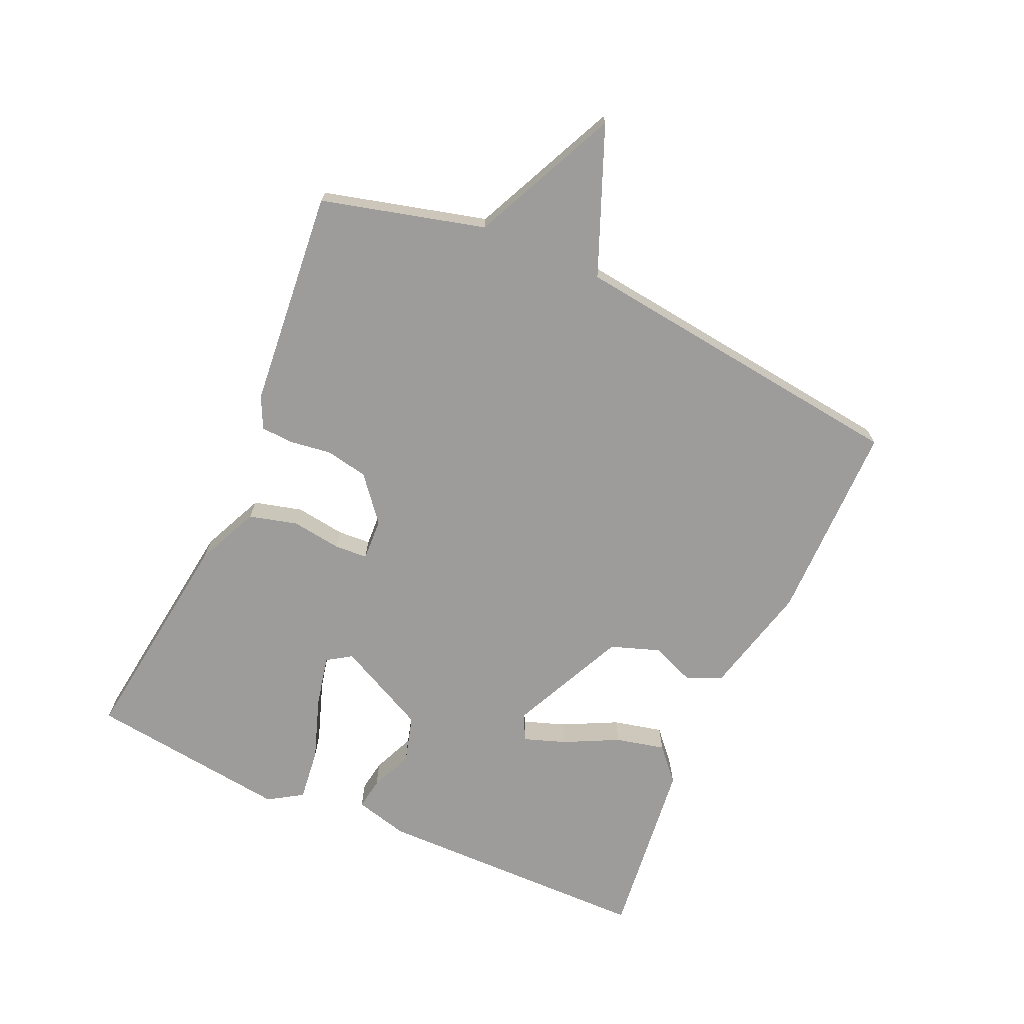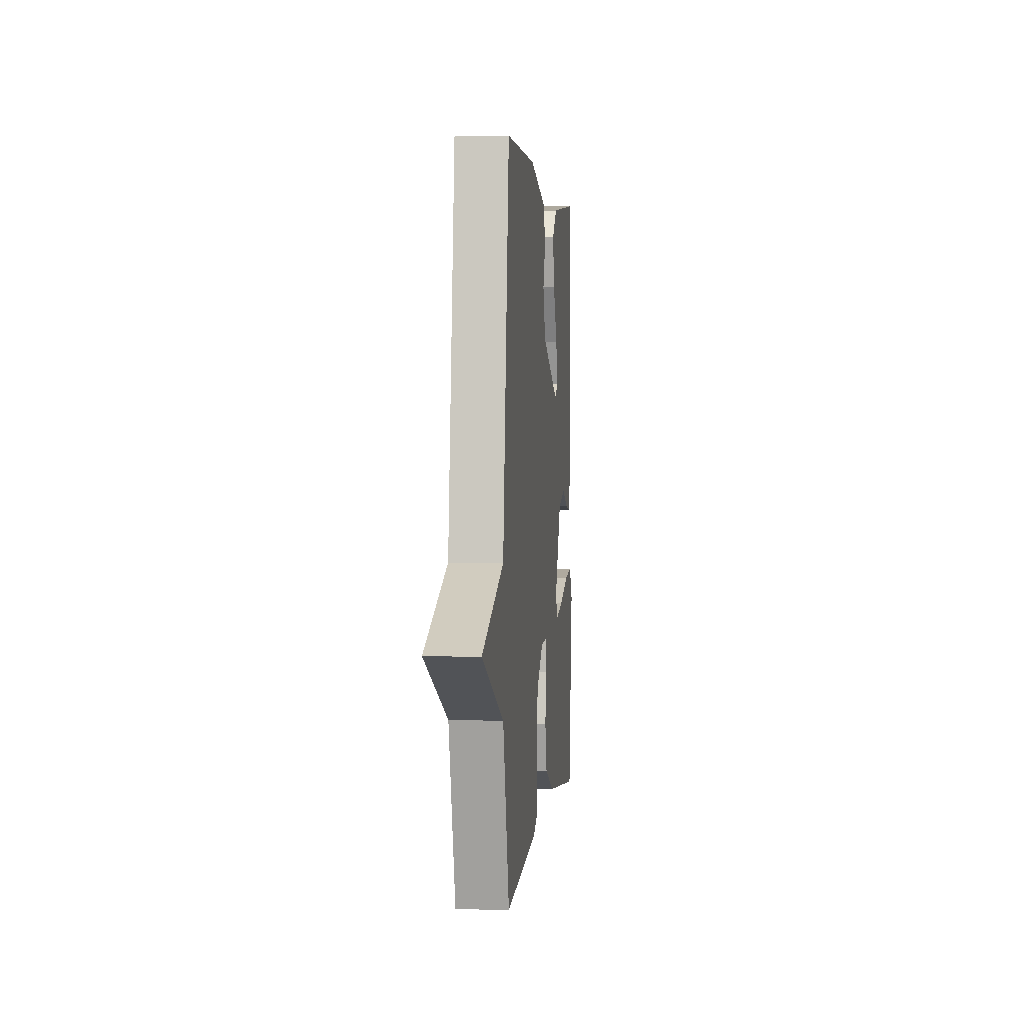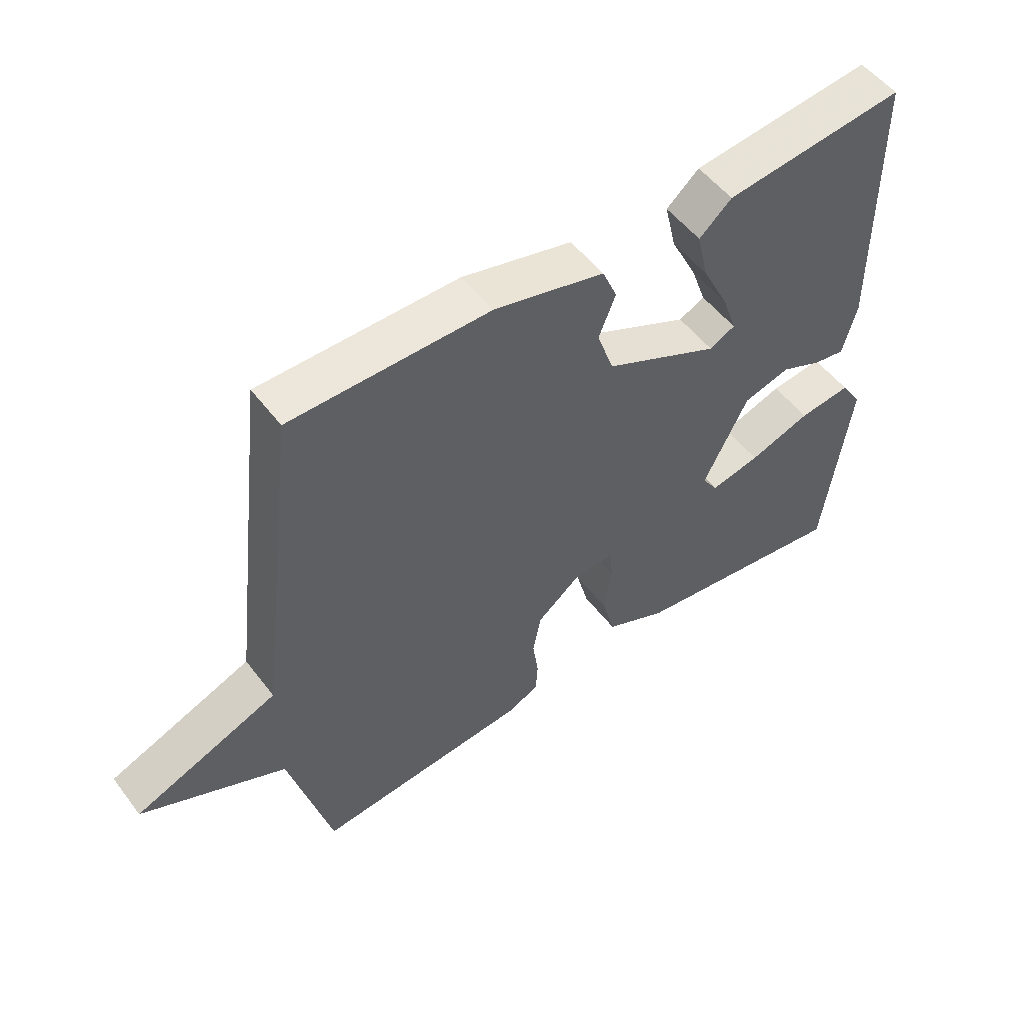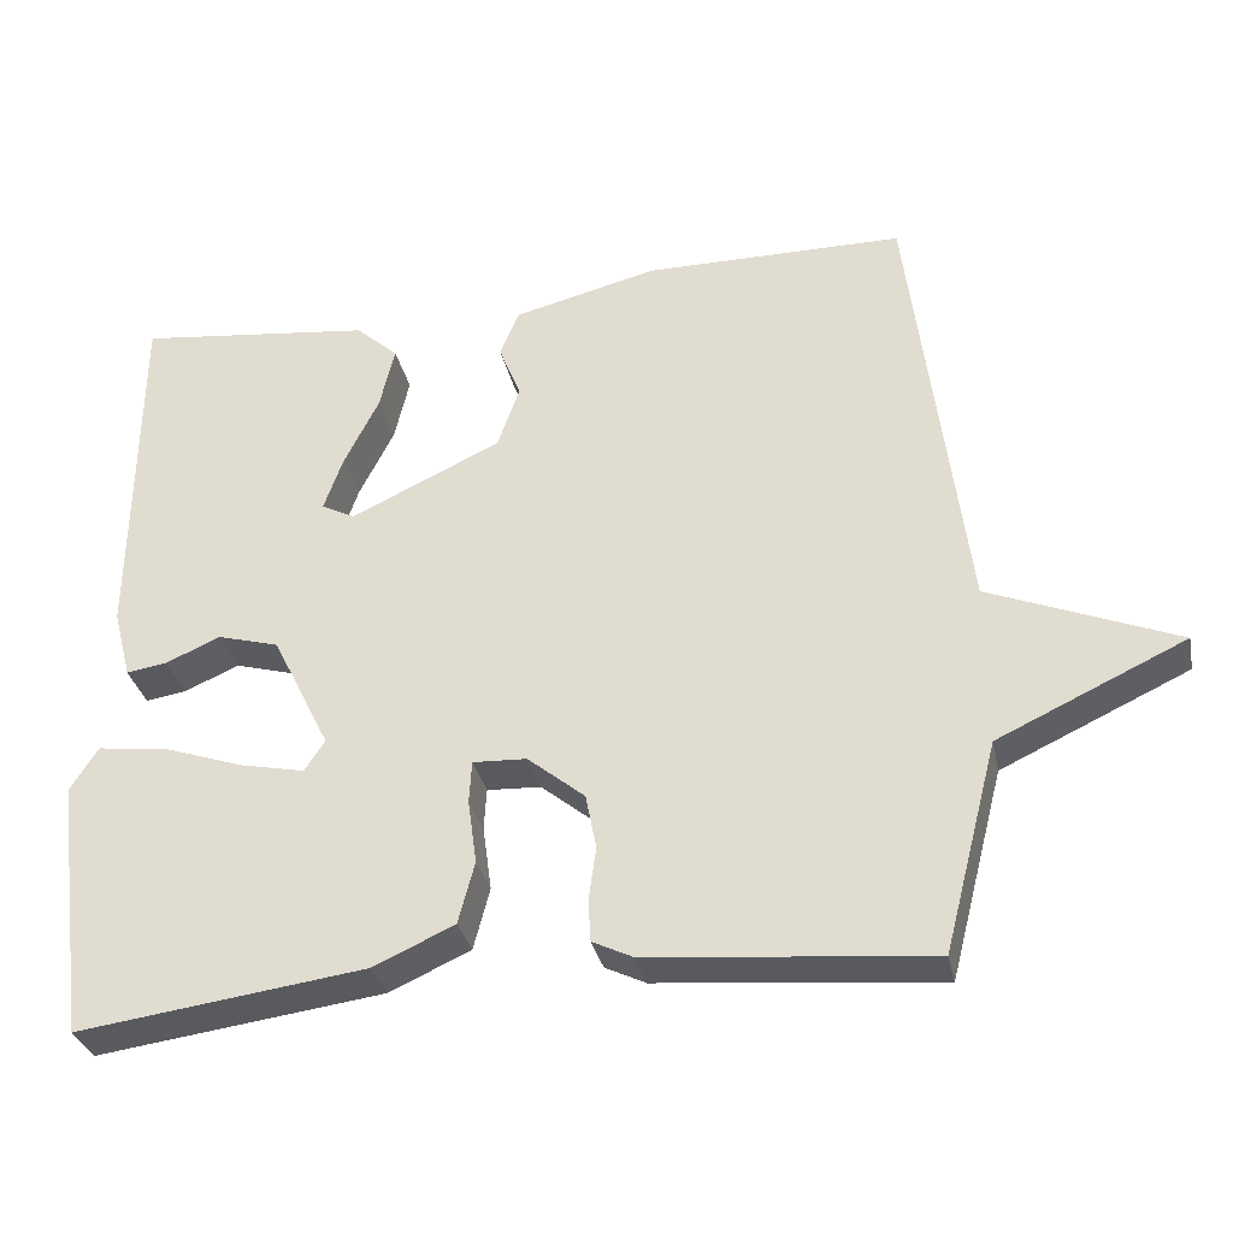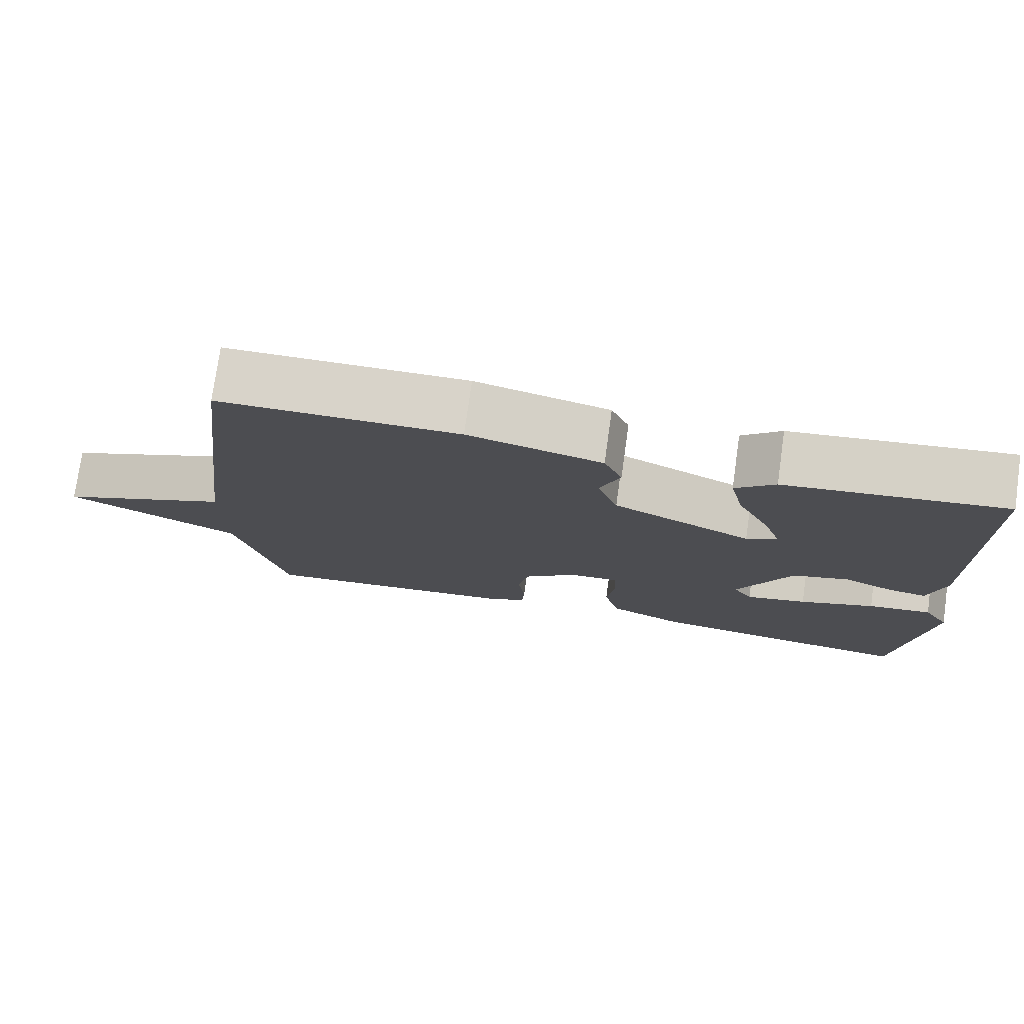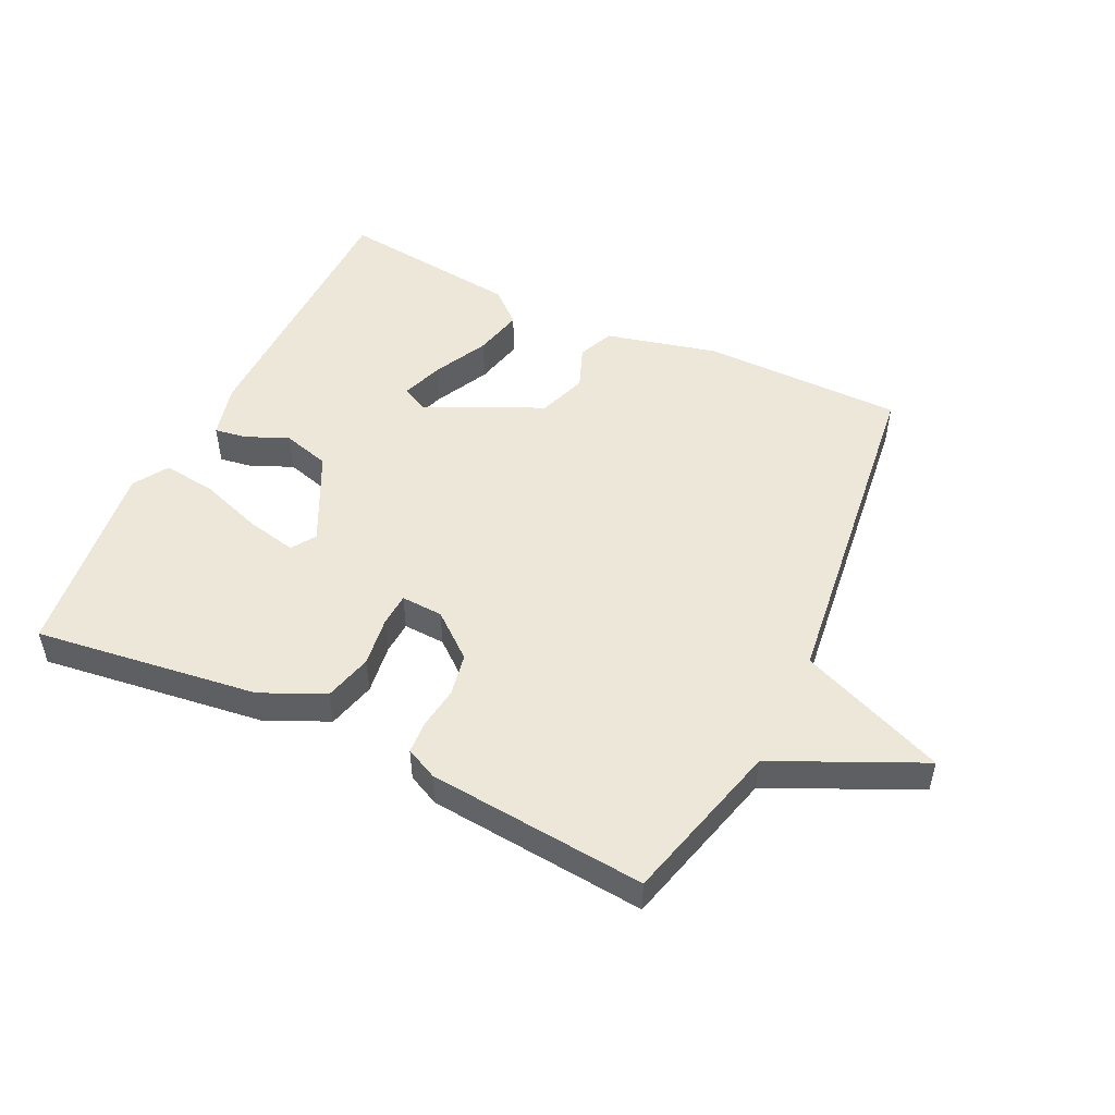
<metadata>
{"format":"obj","ext":"obj","renderer":"f3d","projection":"perspective","resolution":1024,"background":"white","views":[{"elev":-70.1,"azim":-114.0,"up":"+Y"},{"elev":2.7,"azim":-84.0,"up":"+Z"},{"elev":52.7,"azim":-36.3,"up":"+Z"},{"elev":-32.1,"azim":-168.1,"up":"+Z"},{"elev":75.9,"azim":8.0,"up":"+Z"},{"elev":50.2,"azim":-154.3,"up":"+Y"}]}
</metadata>
<code>
v -0.5 0.07 0.5
v -0.183 0.07 0.501
v -0.006 0.07 0.457
v 0.018 0.07 0.401
v -0.009 0.07 0.333
v 0.018 0.07 0.256
v 0.202 0.07 0.17
v 0.243 0.07 0.191
v 0.22 0.07 0.257
v 0.177 0.07 0.343
v 0.159 0.07 0.421
v 0.211 0.07 0.467
v 0.5 0.07 0.5
v 0.504 0.07 0.061
v 0.482 0.07 -0.024
v 0.432 0.07 -0.016
v 0.365 0.07 0.013
v 0.29 0.07 -0.008
v 0.219 0.07 -0.151
v 0.244 0.07 -0.189
v 0.324 0.07 -0.172
v 0.423 0.07 -0.138
v 0.507 0.07 -0.128
v 0.541 0.07 -0.182
v 0.5 0.07 -0.5
v 0.148 0.07 -0.453
v 0.049 0.07 -0.408
v 0.029 0.07 -0.332
v 0.04 0.07 -0.253
v 0.037 0.07 -0.201
v -0.029 0.07 -0.204
v -0.099 0.07 -0.261
v -0.112 0.07 -0.328
v -0.103 0.07 -0.394
v -0.106 0.07 -0.445
v -0.156 0.07 -0.469
v -0.5 0.07 -0.5
v -0.567 0.07 -0.243
v -0.797 0.07 -0.136
v -0.567 0.07 -0.043
v -0.5 0 0.5
v -0.183 0 0.501
v -0.006 0 0.457
v 0.018 0 0.401
v -0.009 0 0.333
v 0.018 0 0.256
v 0.202 0 0.17
v 0.243 0 0.191
v 0.22 0 0.257
v 0.177 0 0.343
v 0.159 0 0.421
v 0.211 0 0.467
v 0.5 0 0.5
v 0.504 0 0.061
v 0.482 0 -0.024
v 0.432 0 -0.016
v 0.365 0 0.013
v 0.29 0 -0.008
v 0.219 0 -0.151
v 0.244 0 -0.189
v 0.324 0 -0.172
v 0.423 0 -0.138
v 0.507 0 -0.128
v 0.541 0 -0.182
v 0.5 0 -0.5
v 0.148 0 -0.453
v 0.049 0 -0.408
v 0.029 0 -0.332
v 0.04 0 -0.253
v 0.037 0 -0.201
v -0.029 0 -0.204
v -0.099 0 -0.261
v -0.112 0 -0.328
v -0.103 0 -0.394
v -0.106 0 -0.445
v -0.156 0 -0.469
v -0.5 0 -0.5
v -0.567 0 -0.243
v -0.797 0 -0.136
v -0.567 0 -0.043
f 38 39 40
f 38 40 1
f 37 38 1
f 36 37 1
f 35 36 1
f 34 35 1
f 33 34 1
f 1 2 3
f 33 1 3
f 32 33 3
f 31 32 3
f 27 28 29
f 26 27 29
f 25 26 29
f 24 25 29
f 23 24 29
f 21 22 23
f 21 23 29
f 20 21 29
f 19 20 29 30
f 15 16 17
f 14 15 17
f 13 14 17
f 12 13 17
f 11 12 17
f 10 11 17
f 9 10 17
f 8 9 17
f 7 8 17 18
f 19 30 31
f 18 19 31
f 7 18 31
f 6 7 31
f 5 6 31
f 5 31 3
f 3 4 5
f 80 79 78
f 41 80 78
f 41 78 77
f 41 77 76
f 41 76 75
f 41 75 74
f 41 74 73
f 43 42 41
f 43 41 73
f 43 73 72
f 43 72 71
f 69 68 67
f 69 67 66
f 69 66 65
f 69 65 64
f 69 64 63
f 63 62 61
f 69 63 61
f 69 61 60
f 70 69 60 59
f 57 56 55
f 57 55 54
f 57 54 53
f 57 53 52
f 57 52 51
f 57 51 50
f 57 50 49
f 57 49 48
f 58 57 48 47
f 71 70 59
f 71 59 58
f 71 58 47
f 71 47 46
f 71 46 45
f 43 71 45
f 45 44 43
f 1 41 42 2
f 2 42 43 3
f 3 43 44 4
f 4 44 45 5
f 5 45 46 6
f 6 46 47 7
f 7 47 48 8
f 8 48 49 9
f 9 49 50 10
f 10 50 51 11
f 11 51 52 12
f 12 52 53 13
f 13 53 54 14
f 14 54 55 15
f 15 55 56 16
f 16 56 57 17
f 17 57 58 18
f 18 58 59 19
f 19 59 60 20
f 20 60 61 21
f 21 61 62 22
f 22 62 63 23
f 23 63 64 24
f 24 64 65 25
f 25 65 66 26
f 26 66 67 27
f 27 67 68 28
f 28 68 69 29
f 29 69 70 30
f 30 70 71 31
f 31 71 72 32
f 32 72 73 33
f 33 73 74 34
f 34 74 75 35
f 35 75 76 36
f 36 76 77 37
f 37 77 78 38
f 38 78 79 39
f 39 79 80 40
f 40 80 41 1

</code>
